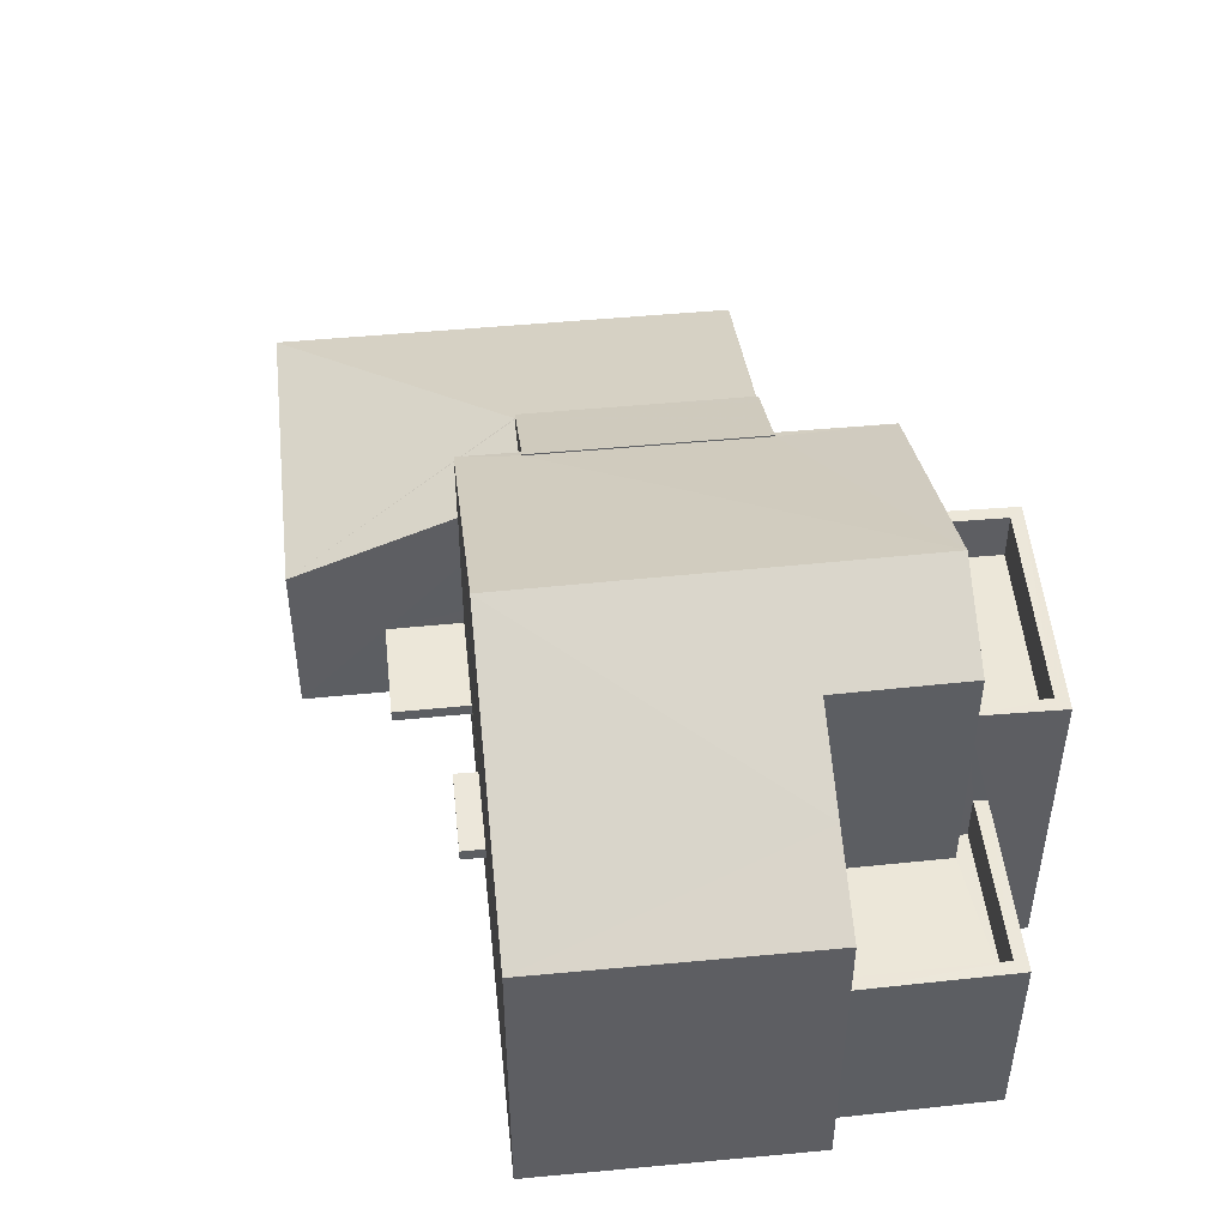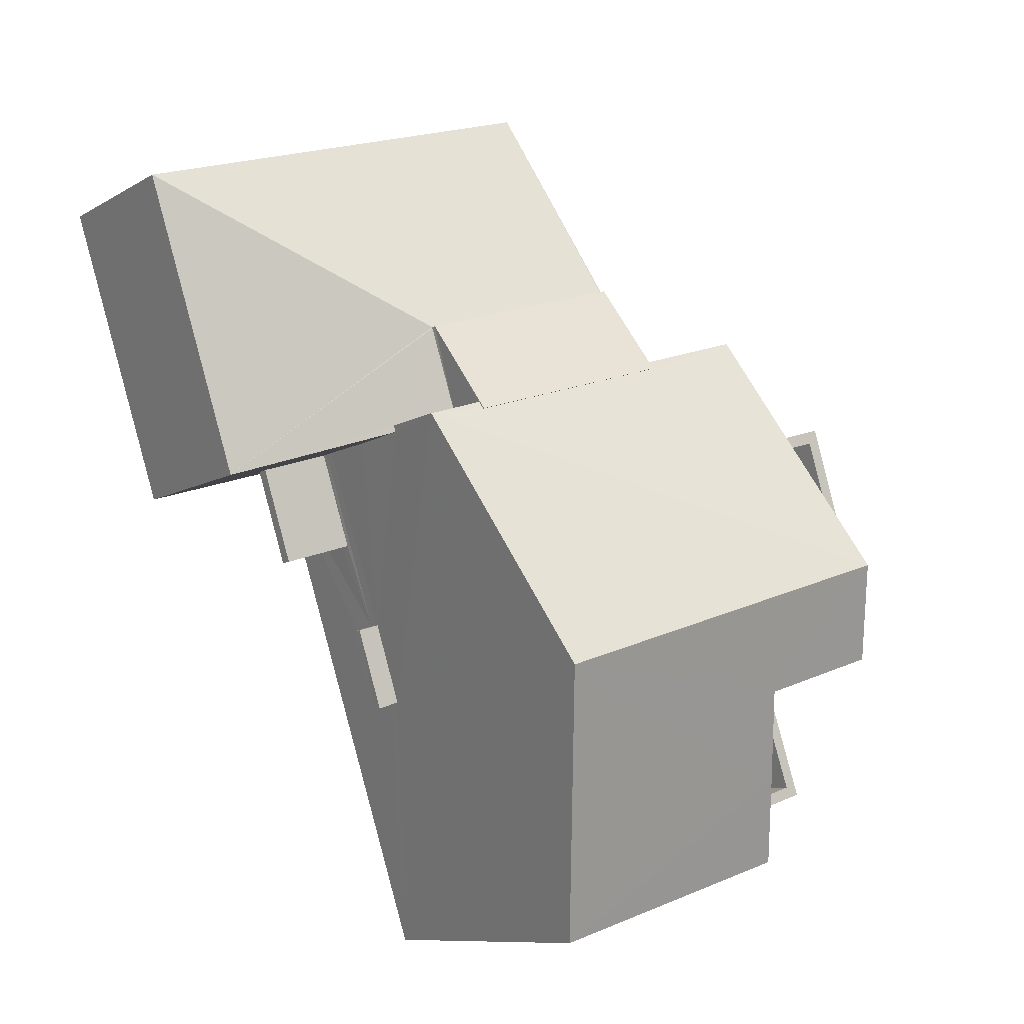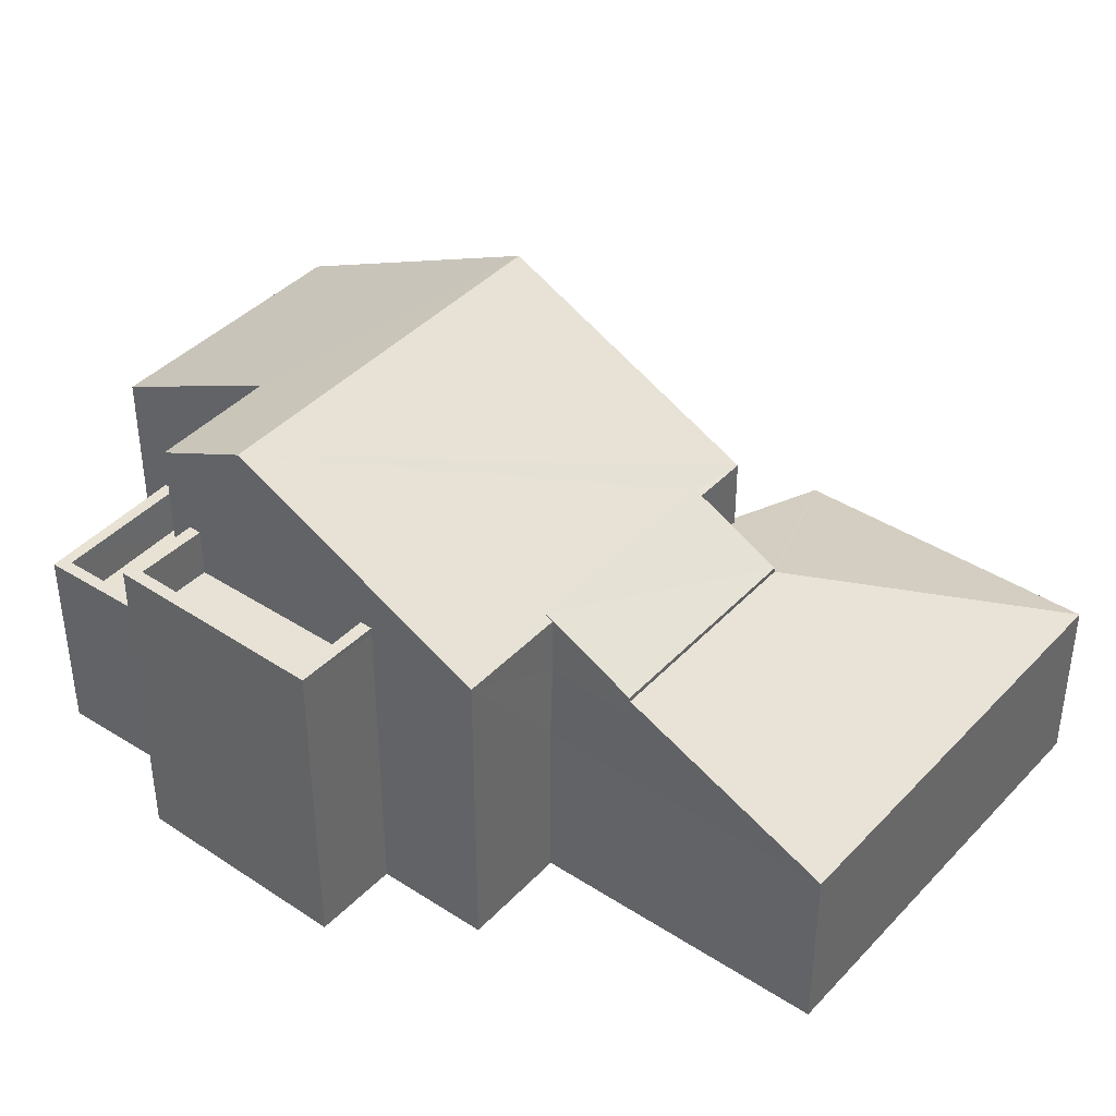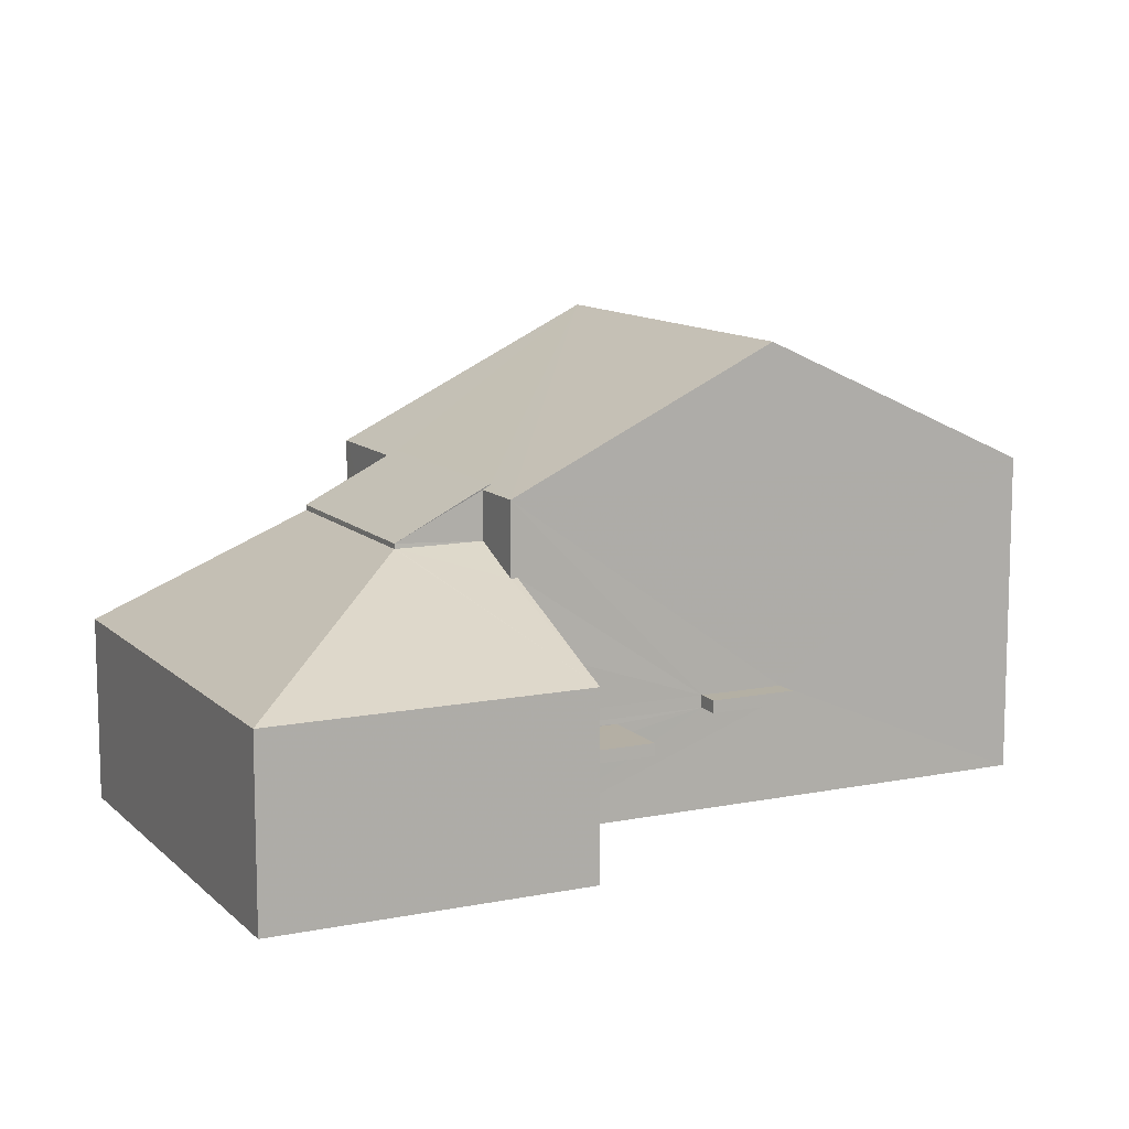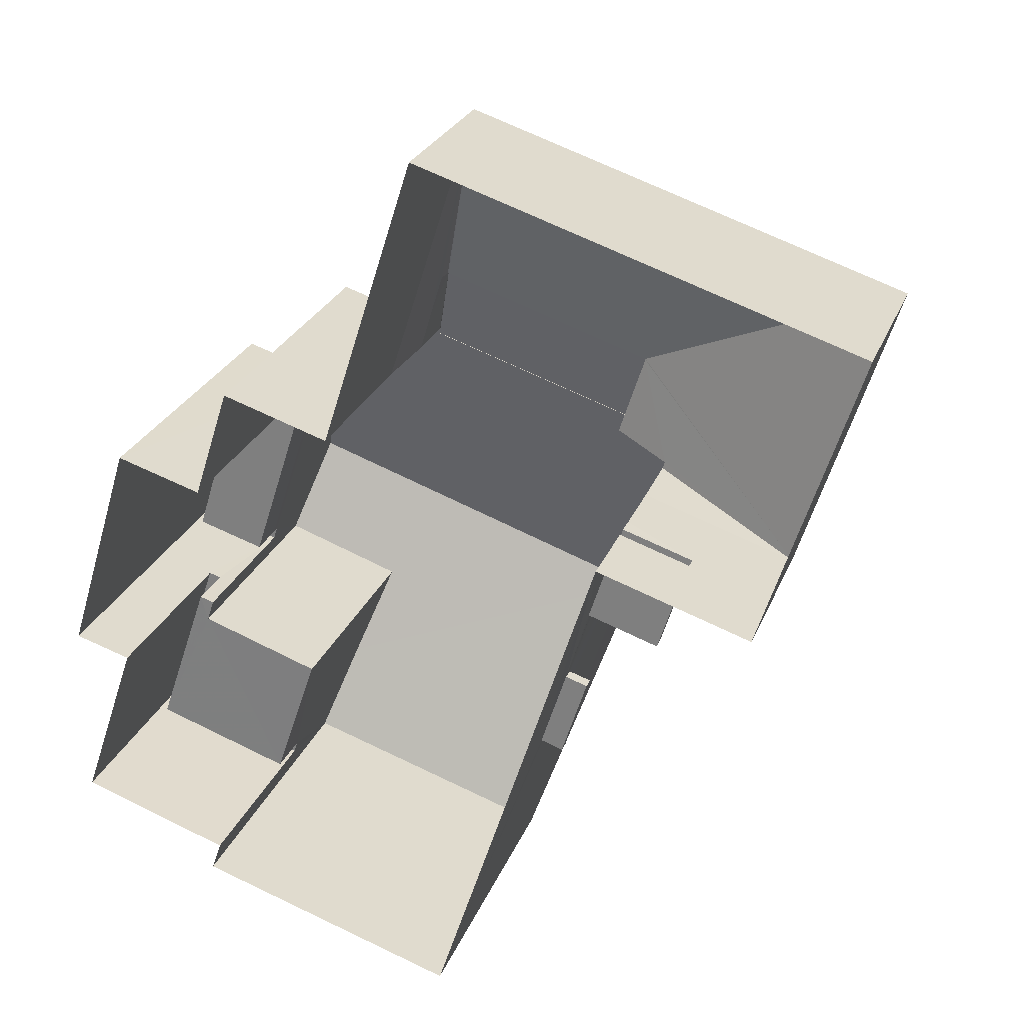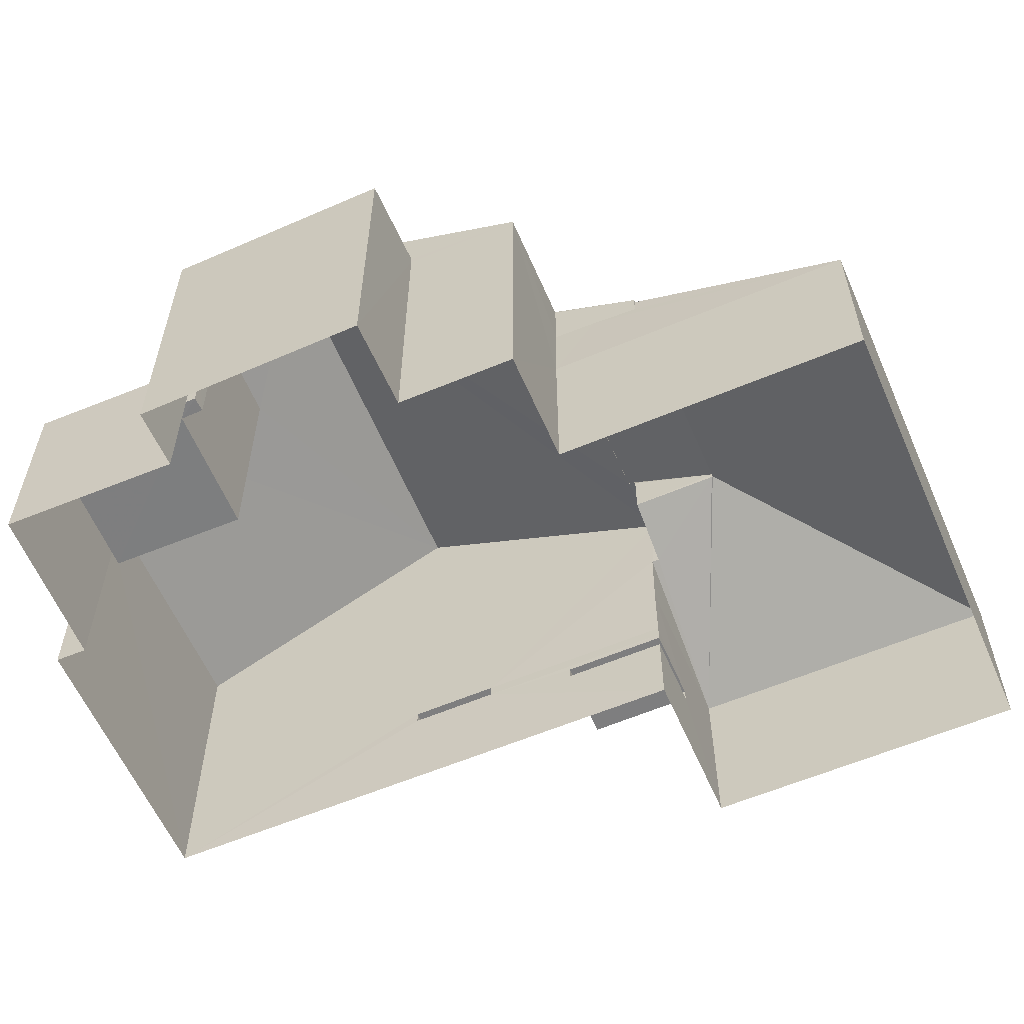
<metadata>
{"format":"obj","ext":"obj","renderer":"f3d","projection":"perspective","resolution":1024,"background":"white","views":[{"elev":50.0,"azim":11.8,"up":"+Z"},{"elev":-9.5,"azim":-34.1,"up":"+Y"},{"elev":40.5,"azim":146.2,"up":"+Z"},{"elev":11.3,"azim":-98.4,"up":"+Z"},{"elev":26.1,"azim":-161.5,"up":"+Y"},{"elev":-59.4,"azim":131.2,"up":"+Z"}]}
</metadata>
<code>
v -8.932e+04 -1.002e+05 2.026
v -8.932e+04 -1.002e+05 2.027
v -8.932e+04 -1.002e+05 2.027
v -8.933e+04 -1.002e+05 2.027
v -8.934e+04 -1.002e+05 2.027
v -8.933e+04 -1.002e+05 2.026
v -8.932e+04 -1.002e+05 2.026
v -8.932e+04 -1.002e+05 2.027
v -8.932e+04 -1.002e+05 2.026
v -8.933e+04 -1.002e+05 2.028
v -8.932e+04 -1.002e+05 2.027
v -8.932e+04 -1.002e+05 2.028
v -8.932e+04 -1.002e+05 2.028
v -8.933e+04 -1.002e+05 2.029
v -8.933e+04 -1.002e+05 4.069
v -8.933e+04 -1.002e+05 4.069
v -8.933e+04 -1.002e+05 4.069
v -8.933e+04 -1.002e+05 4.069
v -8.933e+04 -1.002e+05 3.709
v -8.933e+04 -1.002e+05 3.709
v -8.933e+04 -1.002e+05 3.709
v -8.933e+04 -1.002e+05 3.708
v -8.932e+04 -1.002e+05 7.613
v -8.932e+04 -1.002e+05 7.613
v -8.932e+04 -1.002e+05 7.612
v -8.932e+04 -1.002e+05 7.612
v -8.932e+04 -1.002e+05 8.613
v -8.932e+04 -1.002e+05 8.613
v -8.932e+04 -1.002e+05 8.613
v -8.932e+04 -1.002e+05 8.613
v -8.932e+04 -1.002e+05 8.612
v -8.932e+04 -1.002e+05 8.612
v -8.932e+04 -1.002e+05 8.612
v -8.932e+04 -1.002e+05 8.612
v -8.933e+04 -1.002e+05 4.319
v -8.933e+04 -1.002e+05 4.319
v -8.933e+04 -1.002e+05 4.319
v -8.933e+04 -1.002e+05 4.319
v -8.934e+04 -1.002e+05 5.648
v -8.933e+04 -1.002e+05 7.486
v -8.933e+04 -1.002e+05 7.486
v -8.933e+04 -1.002e+05 7.487
v -8.933e+04 -1.002e+05 6.988
v -8.933e+04 -1.002e+05 5.649
v -8.933e+04 -1.002e+05 6.988
v -8.933e+04 -1.002e+05 7.487
v -8.933e+04 -1.002e+05 7.487
v -8.933e+04 -1.002e+05 3.959
v -8.933e+04 -1.002e+05 3.959
v -8.933e+04 -1.002e+05 3.959
v -8.933e+04 -1.002e+05 3.958
v -8.933e+04 -1.002e+05 5.647
v -8.933e+04 -1.002e+05 7.486
v -8.932e+04 -1.002e+05 9.309
v -8.933e+04 -1.002e+05 8.465
v -8.932e+04 -1.002e+05 8.464
v -8.933e+04 -1.002e+05 11.1
v -8.932e+04 -1.002e+05 10.18
v -8.932e+04 -1.002e+05 11.1
v -8.932e+04 -1.002e+05 10.19
v -8.932e+04 -1.002e+05 8.462
v -8.932e+04 -1.002e+05 8.541
v -8.932e+04 -1.002e+05 8.462
v -8.933e+04 -1.002e+05 8.463
v -8.933e+04 -1.002e+05 8.463
v -8.933e+04 -1.002e+05 8.542
v -8.932e+04 -1.002e+05 5.183
v -8.932e+04 -1.002e+05 5.184
v -8.932e+04 -1.002e+05 5.183
v -8.932e+04 -1.002e+05 5.183
v -8.932e+04 -1.002e+05 5.183
v -8.932e+04 -1.002e+05 5.183
v -8.932e+04 -1.002e+05 8.567
v -8.933e+04 -1.002e+05 7.589
v -8.933e+04 -1.002e+05 7.587
v -8.933e+04 -1.002e+05 8.567
v -8.932e+04 -1.002e+05 6.183
v -8.932e+04 -1.002e+05 6.183
v -8.932e+04 -1.002e+05 6.183
v -8.932e+04 -1.002e+05 6.184
v -8.932e+04 -1.002e+05 6.183
v -8.932e+04 -1.002e+05 6.184
v -8.932e+04 -1.002e+05 8.462
v -8.932e+04 -1.002e+05 8.463
v -8.933e+04 -1.002e+05 4.068
v -8.933e+04 -1.002e+05 5.648
v -8.933e+04 -1.002e+05 4.318
v -8.932e+04 -1.002e+05 8.462
v -8.932e+04 -1.002e+05 8.463
v -8.933e+04 -1.002e+05 7.139
v -8.932e+04 -1.002e+05 8.463
v -8.932e+04 -1.002e+05 5.647
v -8.932e+04 -1.002e+05 7.203
v -8.932e+04 -1.002e+05 7.259
f 1 2 3
f 4 5 6
f 1 3 7
f 8 9 7
f 6 8 4
f 4 10 5
f 3 11 12
f 13 14 12
f 12 14 4
f 7 3 12
f 7 4 8
f 7 12 4
f 15 16 17
f 15 18 16
f 19 20 21
f 19 22 20
f 23 24 25
f 26 23 25
f 27 28 29
f 28 30 29
f 31 32 33
f 29 30 34
f 32 29 34
f 33 32 34
f 35 36 37
f 38 35 37
f 39 40 41
f 39 42 40
f 43 44 45
f 46 47 43
f 47 44 43
f 48 49 50
f 51 48 50
f 44 47 42
f 39 44 42
f 41 52 39
f 41 53 52
f 54 55 56
f 54 57 55
f 57 58 59
f 59 58 60
f 54 58 57
f 61 62 63
f 64 65 66
f 62 66 59
f 63 62 59
f 66 65 59
f 67 68 69
f 70 69 71
f 71 69 72
f 69 68 72
f 73 74 75
f 76 73 75
f 77 78 79
f 79 78 80
f 77 81 78
f 80 78 82
f 65 57 59
f 52 6 5
f 39 52 5
f 46 65 64
f 46 43 65
f 55 57 65
f 15 17 36
f 35 15 36
f 25 32 83
f 25 83 26
f 32 31 83
f 11 79 80
f 12 11 80
f 38 37 16
f 18 38 16
f 39 5 10
f 44 39 10
f 76 66 62
f 73 76 62
f 66 76 64
f 46 64 75
f 47 46 75
f 42 75 40
f 64 76 75
f 42 47 75
f 23 84 24
f 24 84 29
f 84 27 29
f 16 36 17
f 16 37 36
f 4 14 18
f 22 4 20
f 43 45 65
f 55 38 14
f 38 55 65
f 51 50 85
f 15 50 20
f 85 50 15
f 35 86 87
f 45 86 35
f 15 4 18
f 38 18 14
f 65 35 38
f 15 20 4
f 35 65 45
f 87 86 48
f 86 44 48
f 51 85 48
f 85 87 48
f 22 19 4
f 48 44 10
f 19 48 10
f 4 19 10
f 83 84 23
f 26 83 23
f 56 55 14
f 13 56 14
f 7 88 1
f 1 88 34
f 88 33 34
f 60 58 89
f 89 67 69
f 89 58 67
f 90 53 74
f 41 75 74
f 40 75 41
f 41 74 53
f 19 21 49
f 48 19 49
f 34 30 2
f 1 34 2
f 63 33 88
f 63 59 33
f 84 83 31
f 27 59 60
f 33 59 31
f 89 28 60
f 84 31 27
f 91 28 89
f 28 27 60
f 31 59 27
f 63 7 9
f 63 88 7
f 32 25 24
f 29 32 24
f 52 8 6
f 52 92 8
f 78 72 68
f 82 78 68
f 86 45 44
f 91 70 81
f 28 91 30
f 71 81 70
f 2 77 3
f 30 77 2
f 81 77 91
f 30 91 77
f 58 54 67
f 68 67 82
f 12 80 13
f 82 54 56
f 13 80 56
f 80 82 56
f 67 54 82
f 72 78 81
f 71 72 81
f 79 11 3
f 77 79 3
f 92 52 93
f 94 92 93
f 50 49 21
f 20 50 21
f 87 15 35
f 87 85 15
f 73 61 74
f 90 74 93
f 62 61 73
f 93 61 94
f 74 61 93
f 90 93 52
f 53 90 52
f 8 92 9
f 9 92 63
f 94 61 63
f 92 94 63
f 69 70 91
f 89 69 91

</code>
